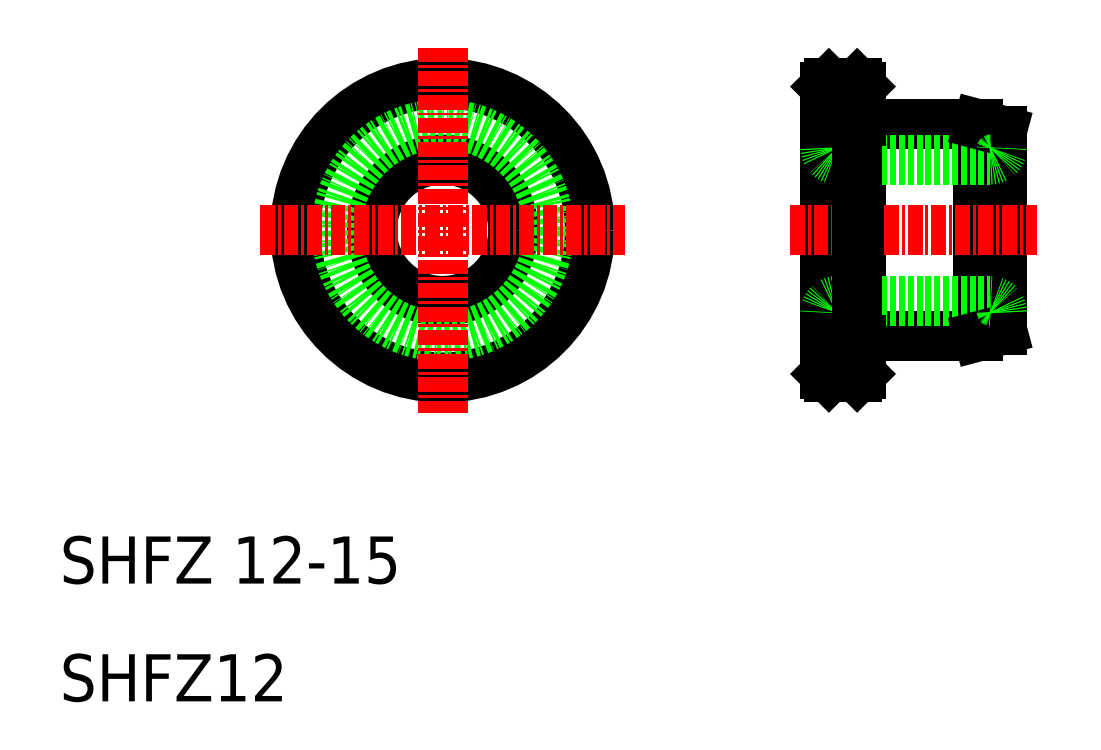
<metadata>
{"format":"dxf","ext":"dxf","renderer":"ezdxf+matplotlib","layout":"modelspace","background":"white","min_lineweight":24,"dpi":150}
</metadata>
<code>
0
SECTION
2
ENTITIES
0
LINE
8
0
10
75.3
20
62.5
30
0
11
75.3
21
37.5
31
0
0
LINE
8
0
10
75
20
62.2
30
0
11
75
21
37.8
31
0
0
LINE
8
0
10
78
20
59.3
30
0
11
78
21
40.7
31
0
0
LINE
8
0
10
90
20
41.54
30
0
11
90
21
58.46
31
0
0
LINE
8
0
10
88
20
59
30
0
11
88
21
41
31
0
0
CIRCLE
8
0
10
42.5
20
50
30
0
40
12.5
0
CIRCLE
8
0
10
42.5
20
50
30
0
40
6
0
CIRCLE
8
0
10
42.5
20
50
30
0
40
9
0
LINE
8
CENTER
10
42.5
20
65.5
30
0
11
42.5
21
34.5
31
0
0
TEXT
8
0
10
10
20
20
30
0
40
4
1
SHFZ 12-15
0
TEXT
8
0
10
10
20
10
30
0
40
4
1
SHFZ12
0
LINE
8
CENTER
10
27
20
50
30
0
11
58
21
50
31
0
0
LINE
8
0
10
78.3
20
41
30
0
11
88
21
41
31
0
0
LINE
8
0
10
76
20
44
30
0
11
89
21
44
31
0
0
LINE
8
CENTER
10
72
20
50
30
0
11
93
21
50
31
0
0
LINE
8
0
10
78
20
40.7
30
0
11
78
21
37.8
31
0
0
LINE
8
0
10
75
20
37.8
30
0
11
75.3
21
37.5
31
0
0
LINE
8
0
10
75.3
20
37.5
30
0
11
77.7
21
37.5
31
0
0
ARC
8
0
10
78.3
20
40.7
30
0
40
0.3
50
90
51
180
0
LINE
8
0
10
90
20
41.54
30
0
11
88
21
41
31
0
0
LINE
8
0
10
88
20
59
30
0
11
78.3
21
59
31
0
0
LINE
8
0
10
76
20
56
30
0
11
89
21
56
31
0
0
LINE
8
0
10
78
20
59.3
30
0
11
78
21
62.2
31
0
0
ARC
8
0
10
78.3
20
59.3
30
0
40
0.3
50
180
51
270
0
LINE
8
0
10
75
20
62.2
30
0
11
75.3
21
62.5
31
0
0
LINE
8
0
10
75.3
20
62.5
30
0
11
77.7
21
62.5
31
0
0
LINE
8
0
10
90
20
58.46
30
0
11
88
21
59
31
0
0
ARC
8
0
10
76
20
43
30
0
40
1
50
90
51
180
0
ARC
8
0
10
76
20
57
30
0
40
1
50
180
51
270
0
ARC
8
0
10
89
20
43
30
0
40
1
50
0
51
90
0
ARC
8
0
10
89
20
57
30
0
40
1
50
270
51
360
0
LINE
8
0
10
77.7
20
62.5
30
0
11
78
21
62.2
31
0
0
LINE
8
0
10
78
20
37.8
30
0
11
77.7
21
37.5
31
0
0
LINE
8
0
10
77.7
20
62.5
30
0
11
77.7
21
37.5
31
0
0
ENDSEC
0
EOF

</code>
